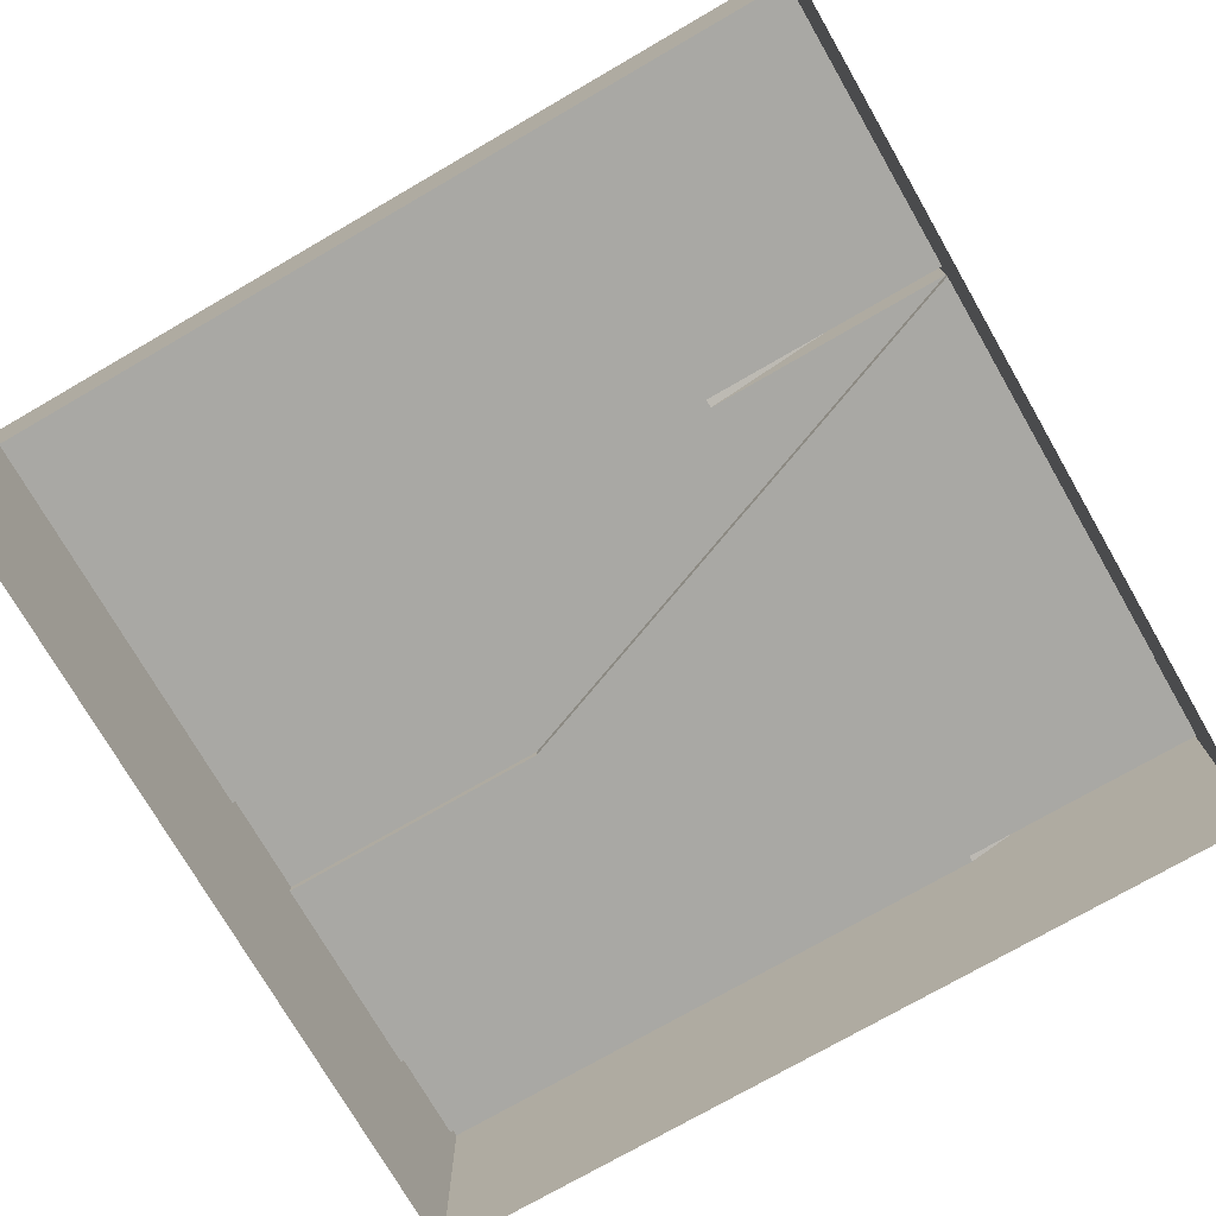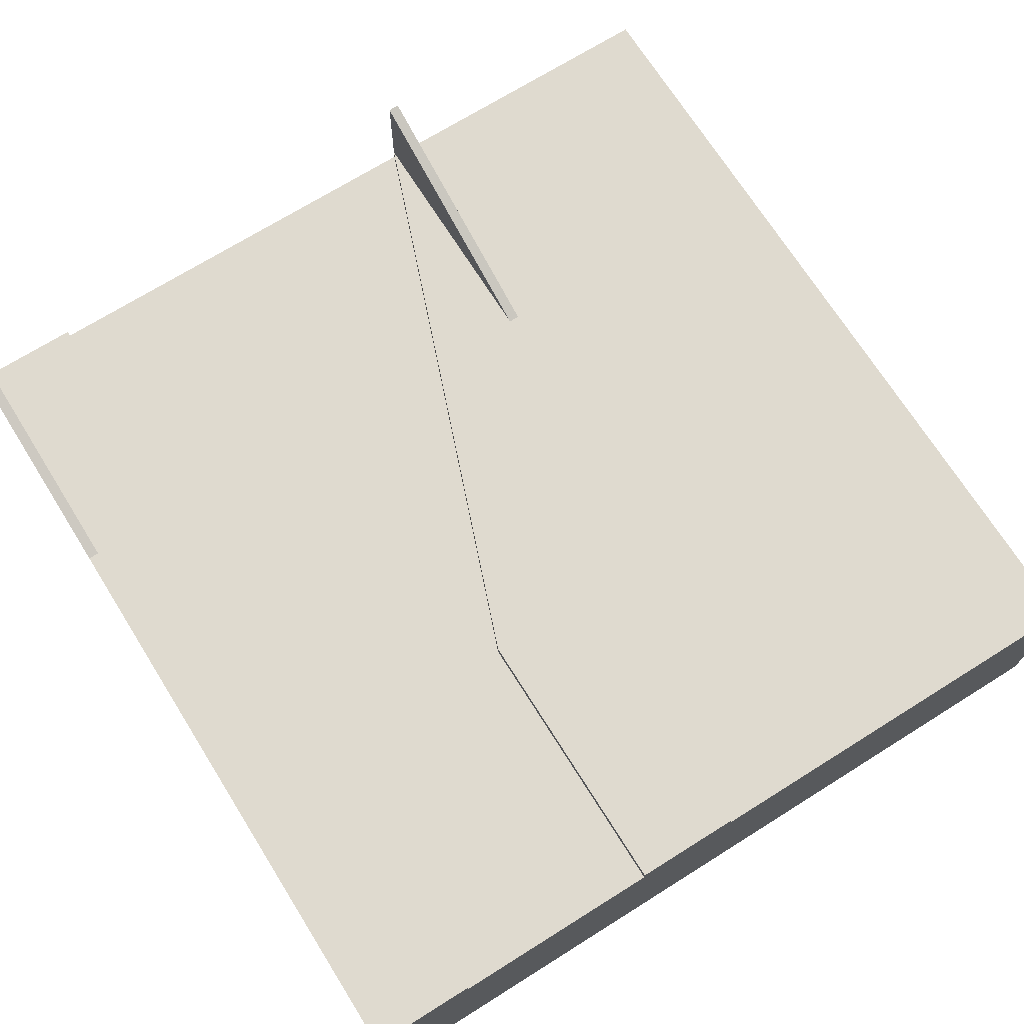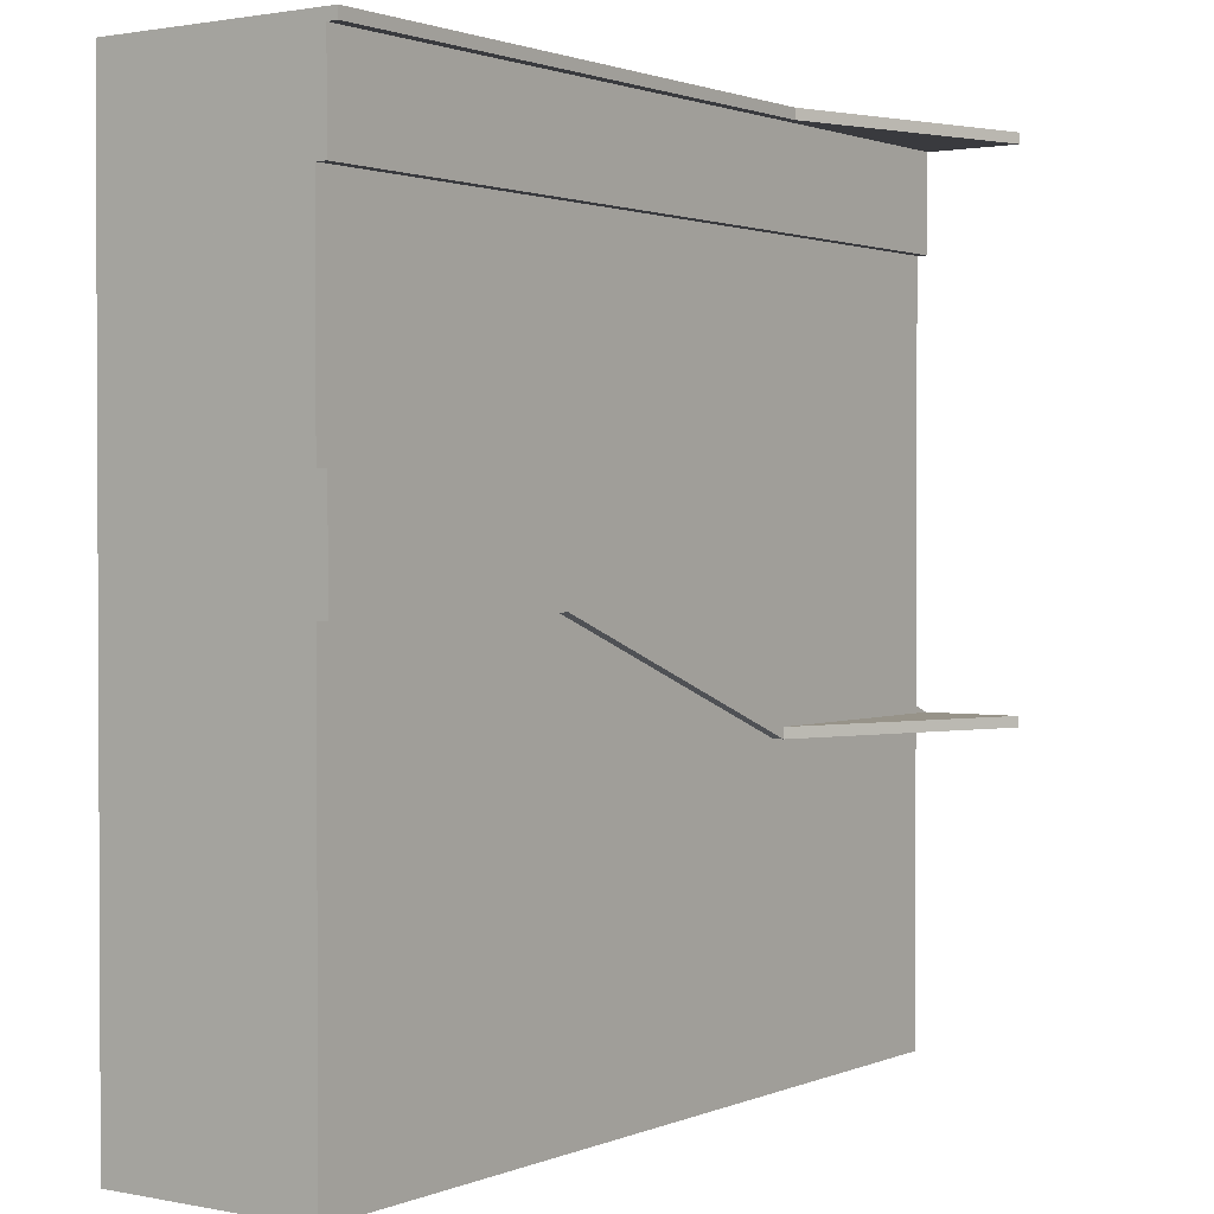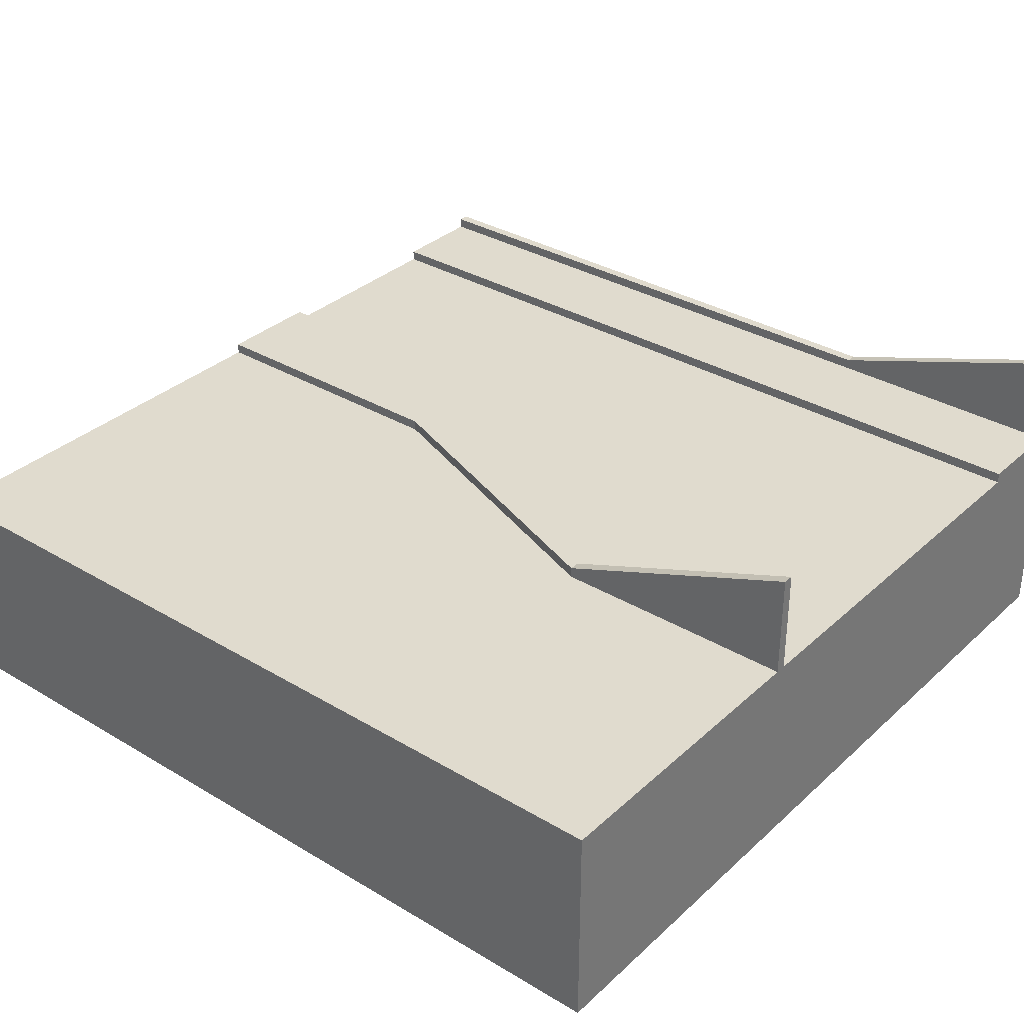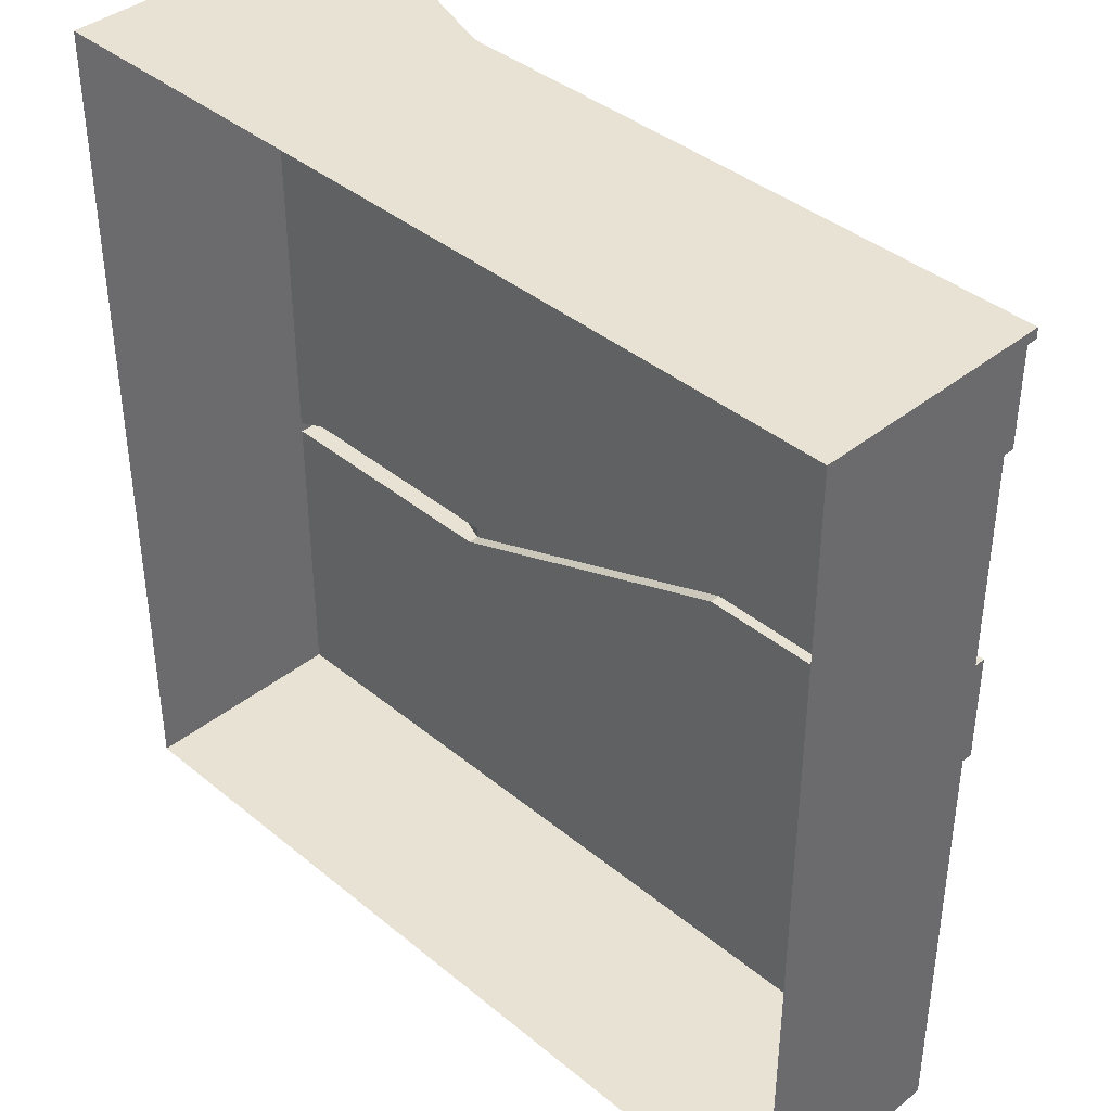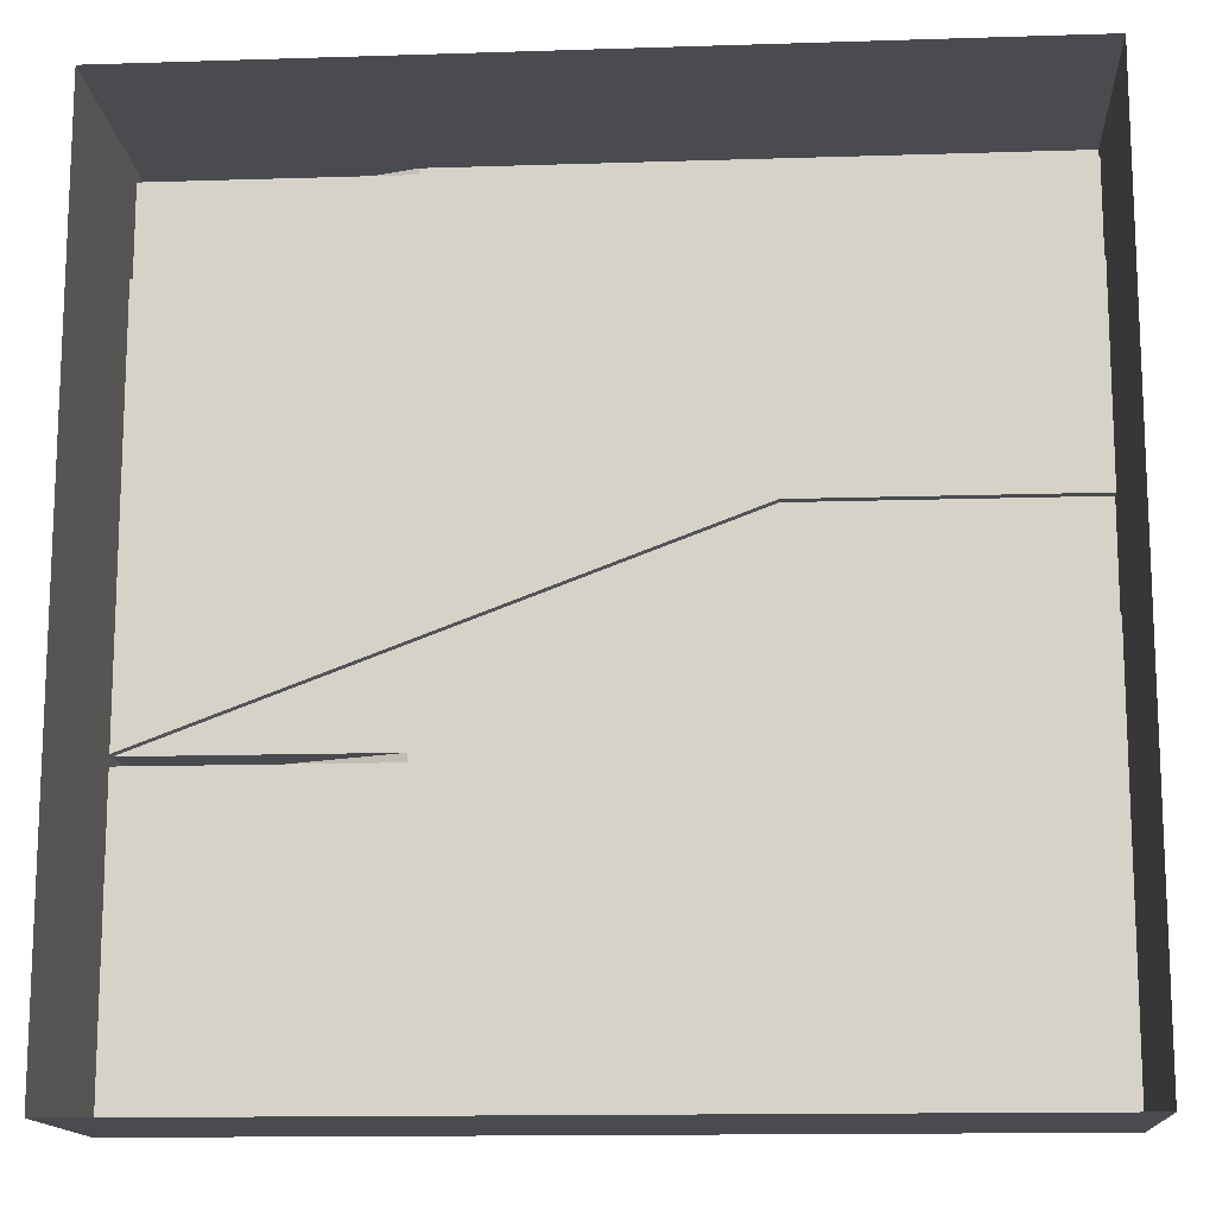
<metadata>
{"format":"obj","ext":"obj","renderer":"f3d","projection":"perspective","resolution":1024,"background":"white","views":[{"elev":-74.9,"azim":-150.0,"up":"+Y"},{"elev":70.6,"azim":57.9,"up":"+Y"},{"elev":1.5,"azim":125.3,"up":"+Z"},{"elev":33.5,"azim":-140.8,"up":"+Y"},{"elev":39.8,"azim":45.4,"up":"+Z"},{"elev":-14.2,"azim":4.0,"up":"+Z"}]}
</metadata>
<code>
o track-pit-entrylane-small_Cube.032
v -4 -1 -4
v -4 1 3
v -4 1 -1
v -4 1.1 3.9
v -4 2 3.9
v -4 2 4
v -4 1.1 3
v -4 -1 4
v -4 0 4
v 4 -1 -4
v 4 1 3
v 4 1 1
v 4 1.1 3.9
v 4 1.2 3.9
v 4 1.2 4
v 4 1.1 3
v 4 -1 4
v 4 0 4
v 4 1 -4
v -4 1.1 -1
v -4 2 -1
v -4 2 -1.1
v -4 1 -1.1
v -4 1 -4
v 4 1.1 6e-06
v 4 1.1 1
v 4 0 -4
v -4 0 -4
v -1.633 1.2 4
v -1.633 1.2 3.9
v -1.633 1.1 3.9
v -1.633 1 3
v -1.633 1.1 3
v 1.333 1 1
v 1.333 1 1.4e-05
v -1.633 1 -1.1
v -1.633 1.1 -1.1
v 1.333 1.1 9e-06
v -1.633 1.1 -1
v 1.333 1.1 1
v 4 1 2e-06
v 4 0 1
v 4 0 -0
v 4 0 3
v -4 0 -1.1
v -4 0 -1
v -4 0 3
g track-pit-entrylane-small_Cube.032_racecolors
f 12 26 40
f 29 30 5
f 5 30 31
f 7 33 32
f 31 33 7
f 35 41 19
f 22 37 36
f 37 38 35
f 37 39 38
f 26 12 41
f 35 19 24
f 19 27 28
f 9 18 15
f 23 36 24
f 12 11 44
f 47 46 8
f 44 17 42
f 27 19 41
f 35 38 25
f 17 18 9
f 41 12 42
f 45 1 8
f 28 45 23
f 28 27 10
f 9 29 6
f 21 22 23
f 43 10 27
f 20 23 3
f 42 17 10
f 46 3 23
f 47 2 3
f 40 26 25
f 18 17 44
f 44 11 18
f 7 2 9
f 5 4 9
f 47 9 2
f 14 15 18
f 18 11 16
f 34 11 12
f 45 28 1
f 29 15 14
f 30 14 13
f 33 16 11
f 13 16 33
f 9 47 8
f 22 21 39
f 20 39 21
f 3 2 32
f 20 40 38
f 3 34 40
f 3 32 11
f 34 12 40
f 6 29 5
f 4 5 31
f 2 7 32
f 4 31 7
f 23 22 36
f 36 37 35
f 25 26 41
f 36 35 24
f 24 19 28
f 29 9 15
f 42 12 44
f 43 27 41
f 41 35 25
f 8 17 9
f 43 41 42
f 46 45 8
f 24 28 23
f 1 28 10
f 20 21 23
f 43 42 10
f 45 46 23
f 46 47 3
f 38 40 25
f 4 7 9
f 6 5 9
f 13 14 18
f 13 18 16
f 30 29 14
f 31 30 13
f 32 33 11
f 31 13 33
f 37 22 39
f 39 20 38
f 20 3 40
f 34 3 11

</code>
